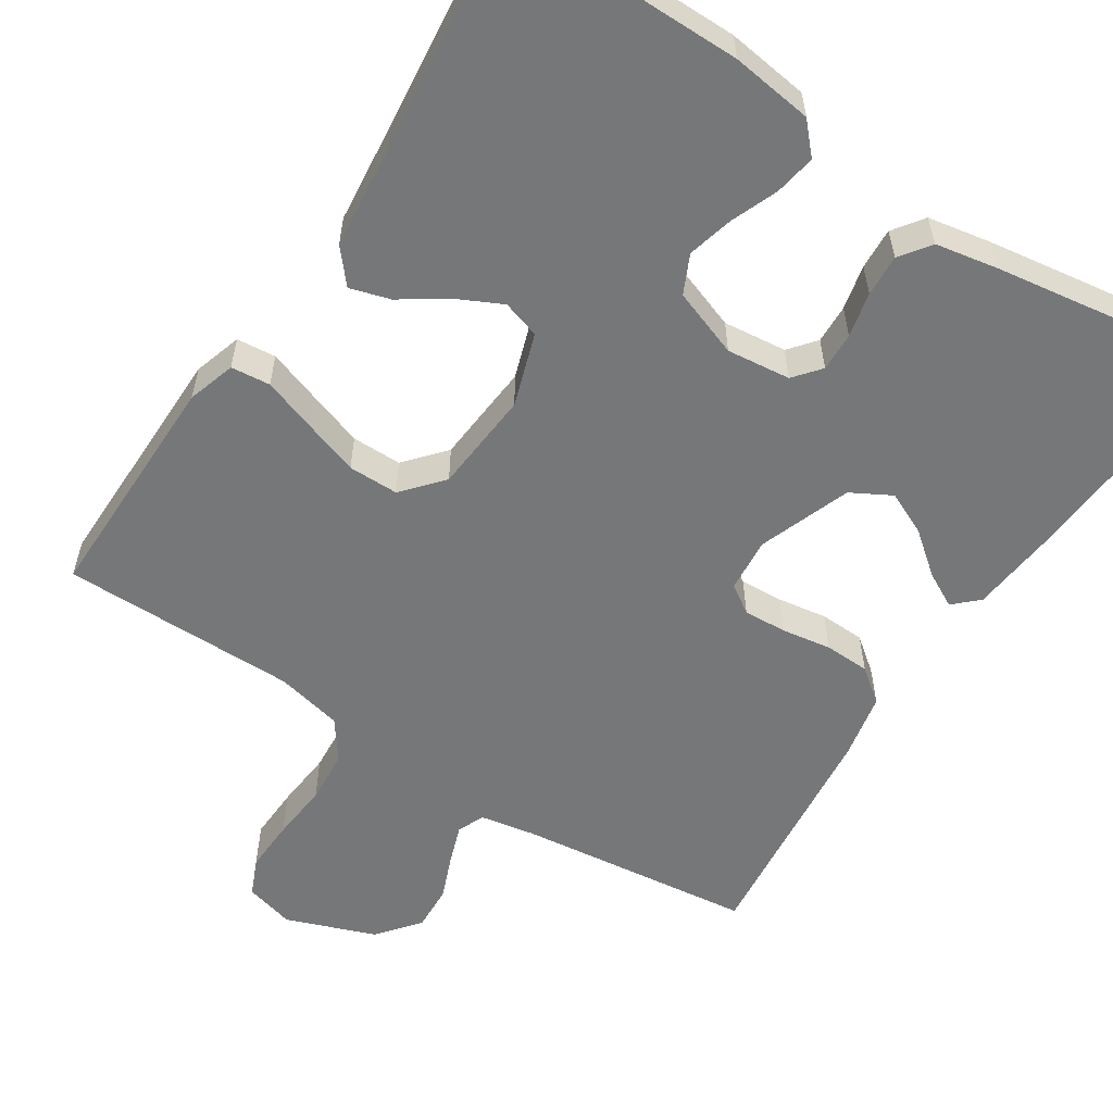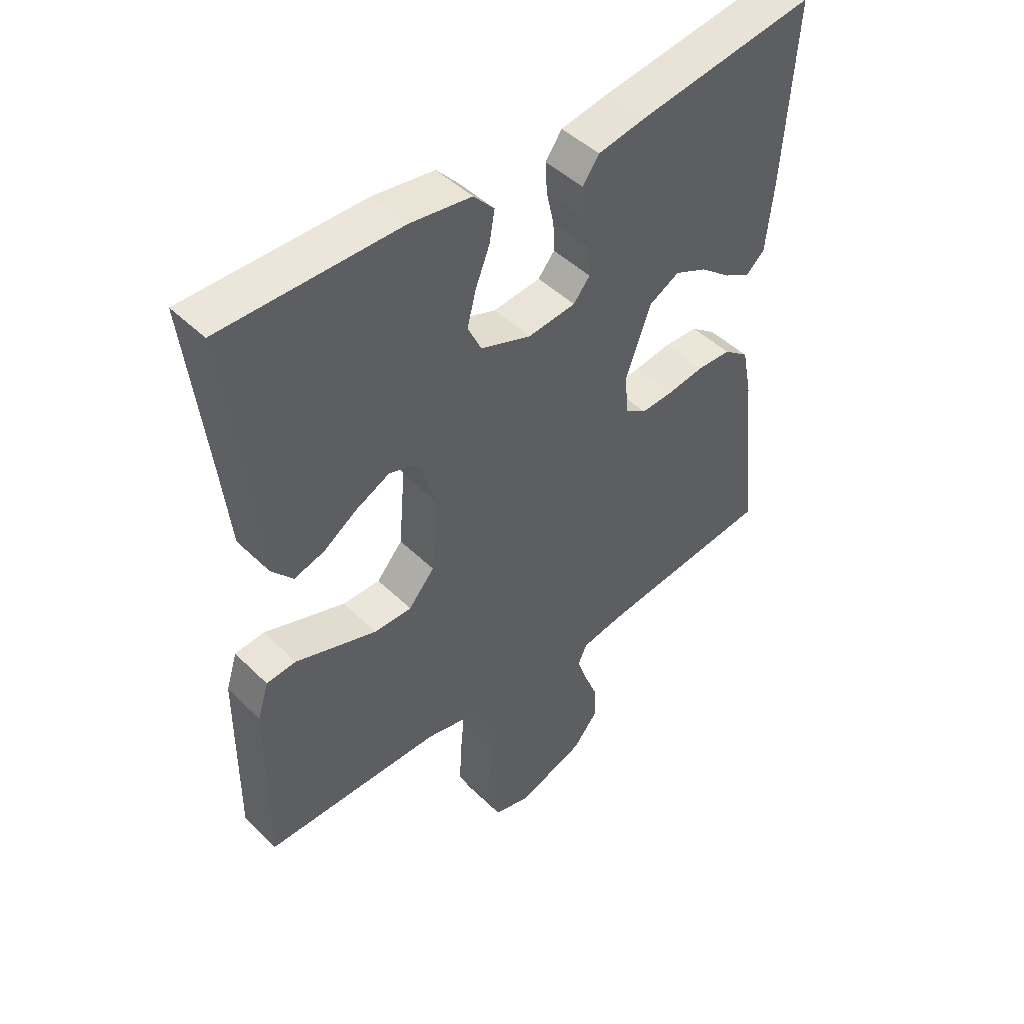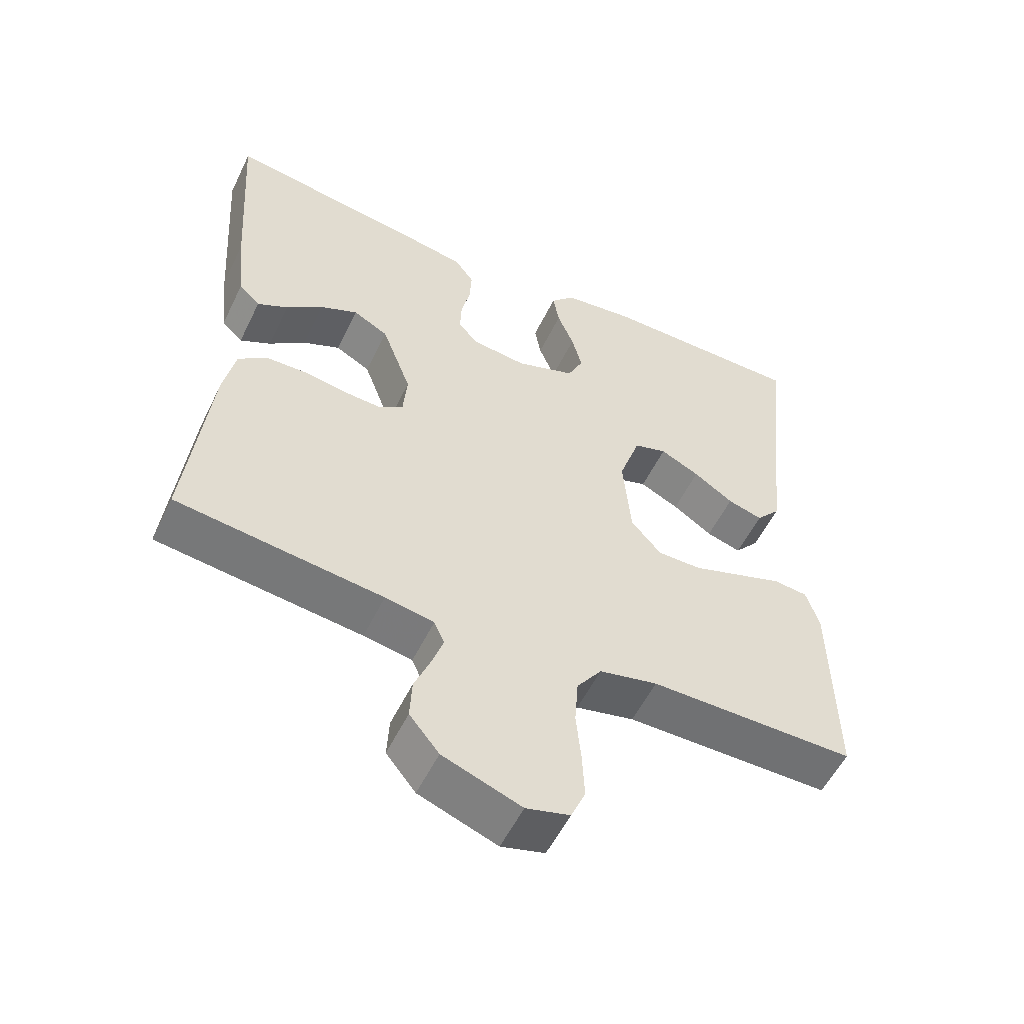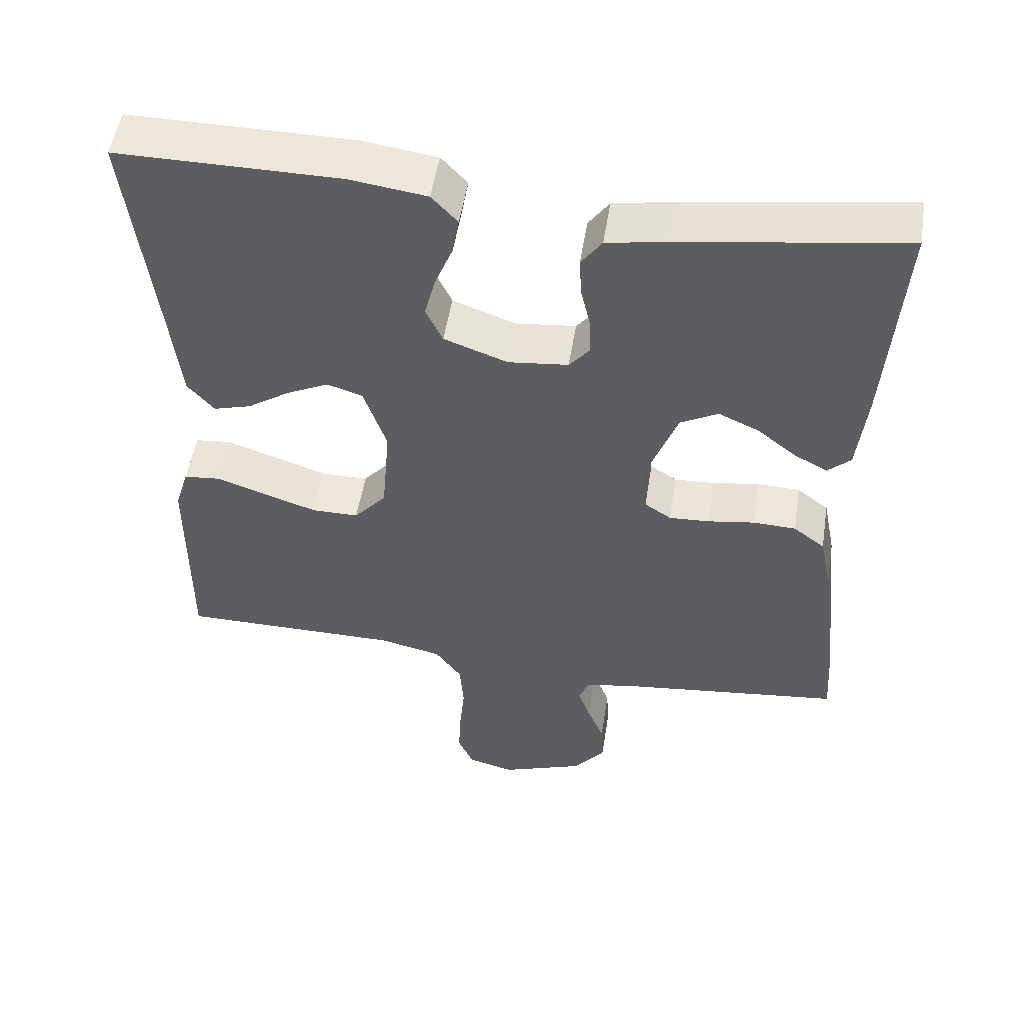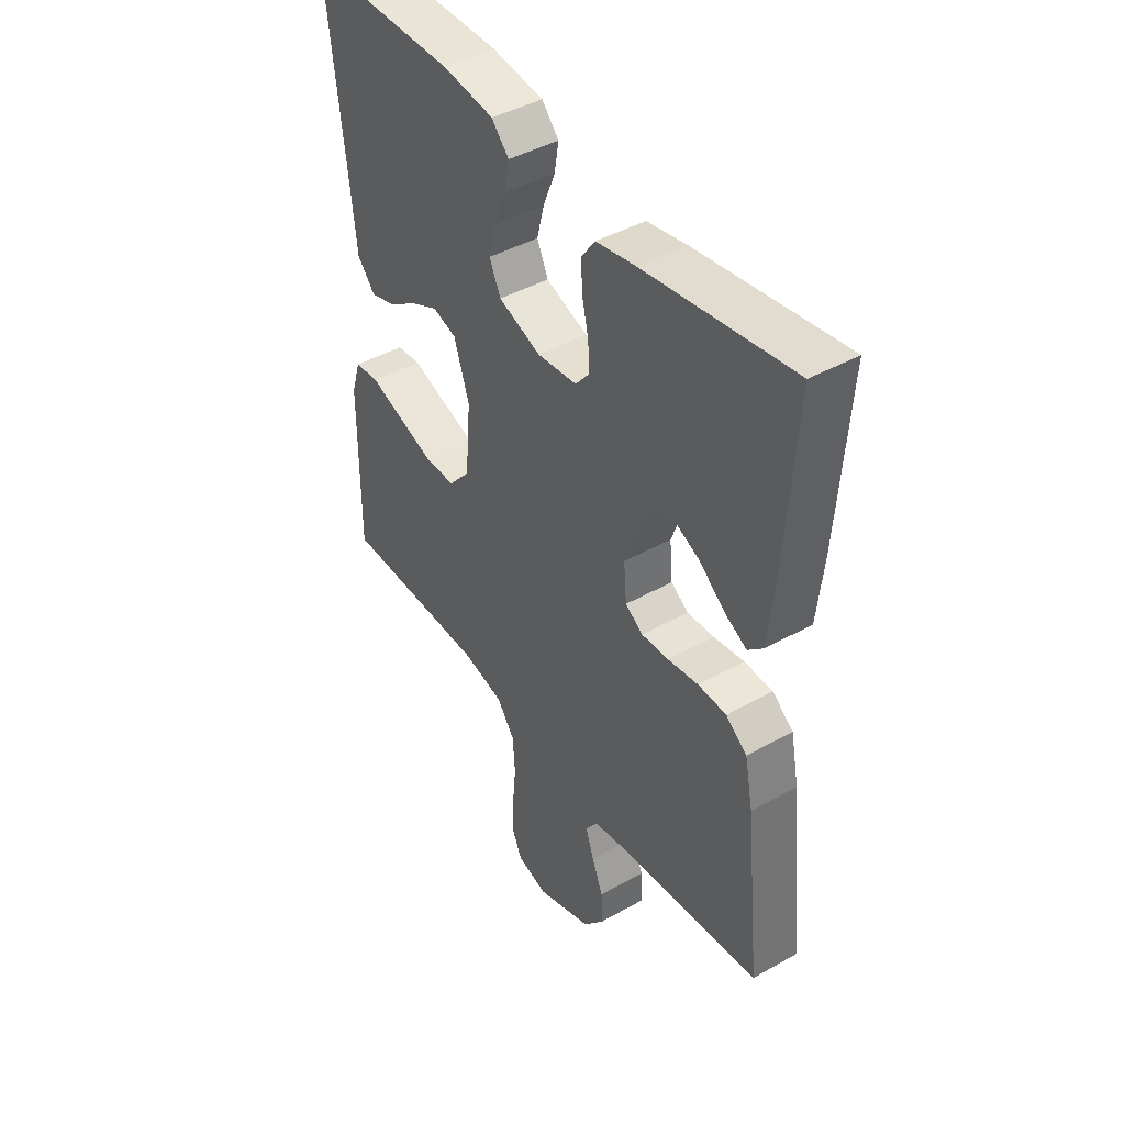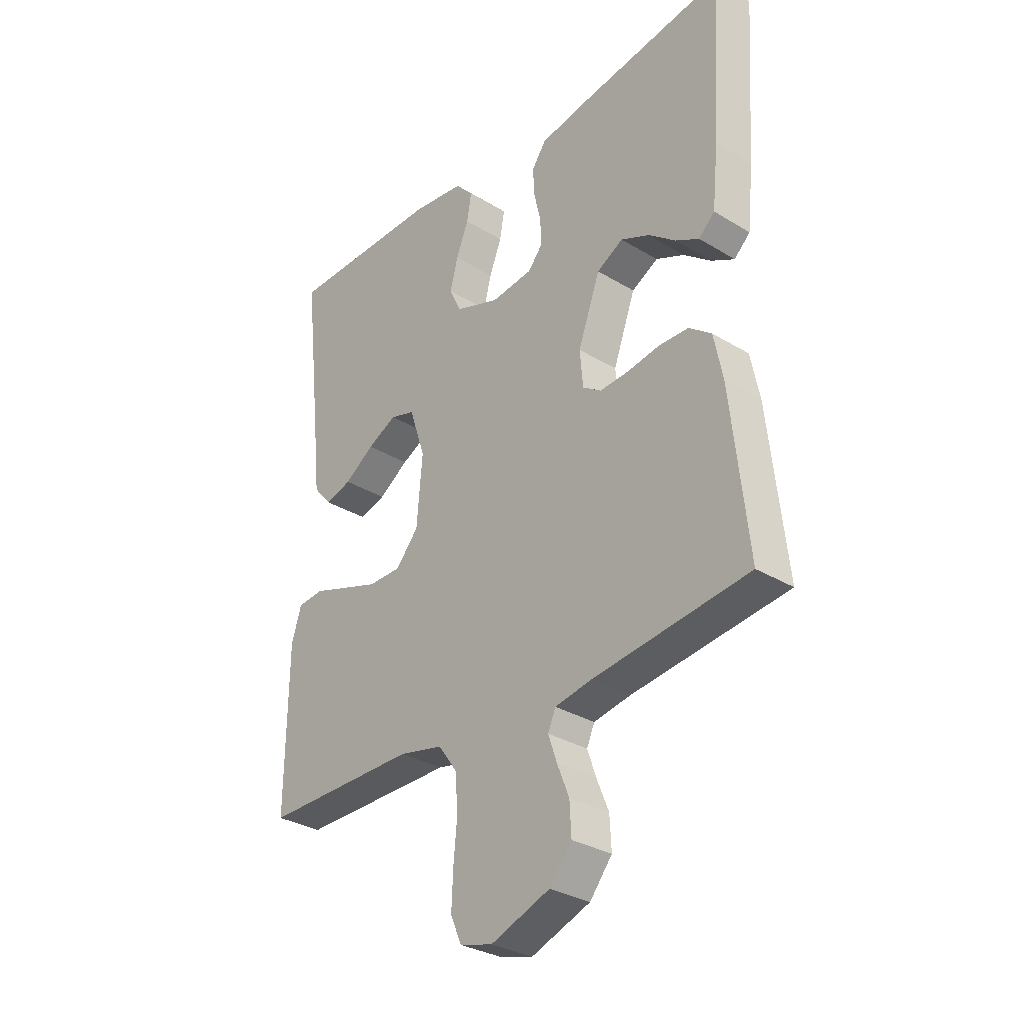
<metadata>
{"format":"obj","ext":"obj","renderer":"f3d","projection":"perspective","resolution":1024,"background":"white","views":[{"elev":-57.1,"azim":-33.0,"up":"+Y"},{"elev":46.7,"azim":-42.3,"up":"+Z"},{"elev":-55.2,"azim":154.3,"up":"+Z"},{"elev":52.4,"azim":9.0,"up":"+Z"},{"elev":43.6,"azim":56.4,"up":"+Z"},{"elev":-31.5,"azim":49.3,"up":"+Z"}]}
</metadata>
<code>
v 0.5 0.07 -0.5
v 0.2 0.07 -0.536
v 0.129 0.07 -0.549
v 0.114 0.07 -0.583
v 0.131 0.07 -0.632
v 0.154 0.07 -0.689
v 0.157 0.07 -0.748
v 0.114 0.07 -0.801
v 0 0.07 -0.843
v -0.063 0.07 -0.826
v -0.084 0.07 -0.778
v -0.081 0.07 -0.711
v -0.074 0.07 -0.637
v -0.079 0.07 -0.569
v -0.115 0.07 -0.519
v -0.2 0.07 -0.5
v -0.5 0.07 -0.5
v -0.497 0.07 -0.2
v -0.478 0.07 -0.139
v -0.428 0.07 -0.134
v -0.361 0.07 -0.157
v -0.29 0.07 -0.181
v -0.226 0.07 -0.181
v -0.182 0.07 -0.13
v -0.171 0.07 0
v -0.202 0.07 0.093
v -0.25 0.07 0.108
v -0.307 0.07 0.08
v -0.365 0.07 0.041
v -0.416 0.07 0.026
v -0.452 0.07 0.068
v -0.466 0.07 0.2
v -0.5 0.07 0.5
v -0.2 0.07 0.5
v -0.096 0.07 0.486
v -0.061 0.07 0.448
v -0.07 0.07 0.396
v -0.094 0.07 0.336
v -0.109 0.07 0.278
v -0.086 0.07 0.229
v 0 0.07 0.198
v 0.081 0.07 0.207
v 0.109 0.07 0.241
v 0.107 0.07 0.291
v 0.094 0.07 0.348
v 0.091 0.07 0.401
v 0.119 0.07 0.44
v 0.2 0.07 0.455
v 0.5 0.07 0.5
v 0.48 0.07 0.2
v 0.468 0.07 0.083
v 0.437 0.07 0.054
v 0.392 0.07 0.078
v 0.339 0.07 0.12
v 0.284 0.07 0.145
v 0.233 0.07 0.117
v 0.19 0.07 0
v 0.196 0.07 -0.069
v 0.232 0.07 -0.093
v 0.287 0.07 -0.09
v 0.35 0.07 -0.08
v 0.408 0.07 -0.082
v 0.451 0.07 -0.115
v 0.468 0.07 -0.2
v 0.5 0 -0.5
v 0.2 0 -0.536
v 0.129 0 -0.549
v 0.114 0 -0.583
v 0.131 0 -0.632
v 0.154 0 -0.689
v 0.157 0 -0.748
v 0.114 0 -0.801
v 0 0 -0.843
v -0.063 0 -0.826
v -0.084 0 -0.778
v -0.081 0 -0.711
v -0.074 0 -0.637
v -0.079 0 -0.569
v -0.115 0 -0.519
v -0.2 0 -0.5
v -0.5 0 -0.5
v -0.497 0 -0.2
v -0.478 0 -0.139
v -0.428 0 -0.134
v -0.361 0 -0.157
v -0.29 0 -0.181
v -0.226 0 -0.181
v -0.182 0 -0.13
v -0.171 0 0
v -0.202 0 0.093
v -0.25 0 0.108
v -0.307 0 0.08
v -0.365 0 0.041
v -0.416 0 0.026
v -0.452 0 0.068
v -0.466 0 0.2
v -0.5 0 0.5
v -0.2 0 0.5
v -0.096 0 0.486
v -0.061 0 0.448
v -0.07 0 0.396
v -0.094 0 0.336
v -0.109 0 0.278
v -0.086 0 0.229
v 0 0 0.198
v 0.081 0 0.207
v 0.109 0 0.241
v 0.107 0 0.291
v 0.094 0 0.348
v 0.091 0 0.401
v 0.119 0 0.44
v 0.2 0 0.455
v 0.5 0 0.5
v 0.48 0 0.2
v 0.468 0 0.083
v 0.437 0 0.054
v 0.392 0 0.078
v 0.339 0 0.12
v 0.284 0 0.145
v 0.233 0 0.117
v 0.19 0 0
v 0.196 0 -0.069
v 0.232 0 -0.093
v 0.287 0 -0.09
v 0.35 0 -0.08
v 0.408 0 -0.082
v 0.451 0 -0.115
v 0.468 0 -0.2
f 63 64 1 2
f 60 61 62 63
f 59 60 63 2
f 58 59 2 3
f 57 58 3 4
f 51 52 53 54
f 51 54 55
f 50 51 55
f 49 50 55
f 48 49 55 56
f 44 45 46 47
f 43 44 47 48
f 35 36 37 38
f 35 38 39
f 32 33 34 35
f 32 35 39
f 31 32 39 40
f 28 29 30 31
f 27 28 31 40
f 18 19 20 21
f 16 17 18 21
f 15 16 21 22
f 14 15 22 23
f 10 11 12 13
f 8 9 10 13
f 8 13 14
f 5 6 7 8
f 4 5 8 14
f 57 4 14 23
f 43 48 56 57
f 42 43 57
f 41 42 57
f 26 27 40 41
f 25 26 41 57
f 24 25 57
f 23 24 57
f 66 65 128 127
f 127 126 125 124
f 66 127 124 123
f 67 66 123 122
f 68 67 122 121
f 118 117 116 115
f 119 118 115
f 119 115 114
f 119 114 113
f 120 119 113 112
f 111 110 109 108
f 112 111 108 107
f 102 101 100 99
f 103 102 99
f 99 98 97 96
f 103 99 96
f 104 103 96 95
f 95 94 93 92
f 104 95 92 91
f 85 84 83 82
f 85 82 81 80
f 86 85 80 79
f 87 86 79 78
f 77 76 75 74
f 77 74 73 72
f 78 77 72
f 72 71 70 69
f 78 72 69 68
f 87 78 68 121
f 121 120 112 107
f 121 107 106
f 121 106 105
f 105 104 91 90
f 121 105 90 89
f 121 89 88
f 121 88 87
f 1 65 66 2
f 2 66 67 3
f 3 67 68 4
f 4 68 69 5
f 5 69 70 6
f 6 70 71 7
f 7 71 72 8
f 8 72 73 9
f 9 73 74 10
f 10 74 75 11
f 11 75 76 12
f 12 76 77 13
f 13 77 78 14
f 14 78 79 15
f 15 79 80 16
f 16 80 81 17
f 17 81 82 18
f 18 82 83 19
f 19 83 84 20
f 20 84 85 21
f 21 85 86 22
f 22 86 87 23
f 23 87 88 24
f 24 88 89 25
f 25 89 90 26
f 26 90 91 27
f 27 91 92 28
f 28 92 93 29
f 29 93 94 30
f 30 94 95 31
f 31 95 96 32
f 32 96 97 33
f 33 97 98 34
f 34 98 99 35
f 35 99 100 36
f 36 100 101 37
f 37 101 102 38
f 38 102 103 39
f 39 103 104 40
f 40 104 105 41
f 41 105 106 42
f 42 106 107 43
f 43 107 108 44
f 44 108 109 45
f 45 109 110 46
f 46 110 111 47
f 47 111 112 48
f 48 112 113 49
f 49 113 114 50
f 50 114 115 51
f 51 115 116 52
f 52 116 117 53
f 53 117 118 54
f 54 118 119 55
f 55 119 120 56
f 56 120 121 57
f 57 121 122 58
f 58 122 123 59
f 59 123 124 60
f 60 124 125 61
f 61 125 126 62
f 62 126 127 63
f 63 127 128 64
f 64 128 65 1

</code>
